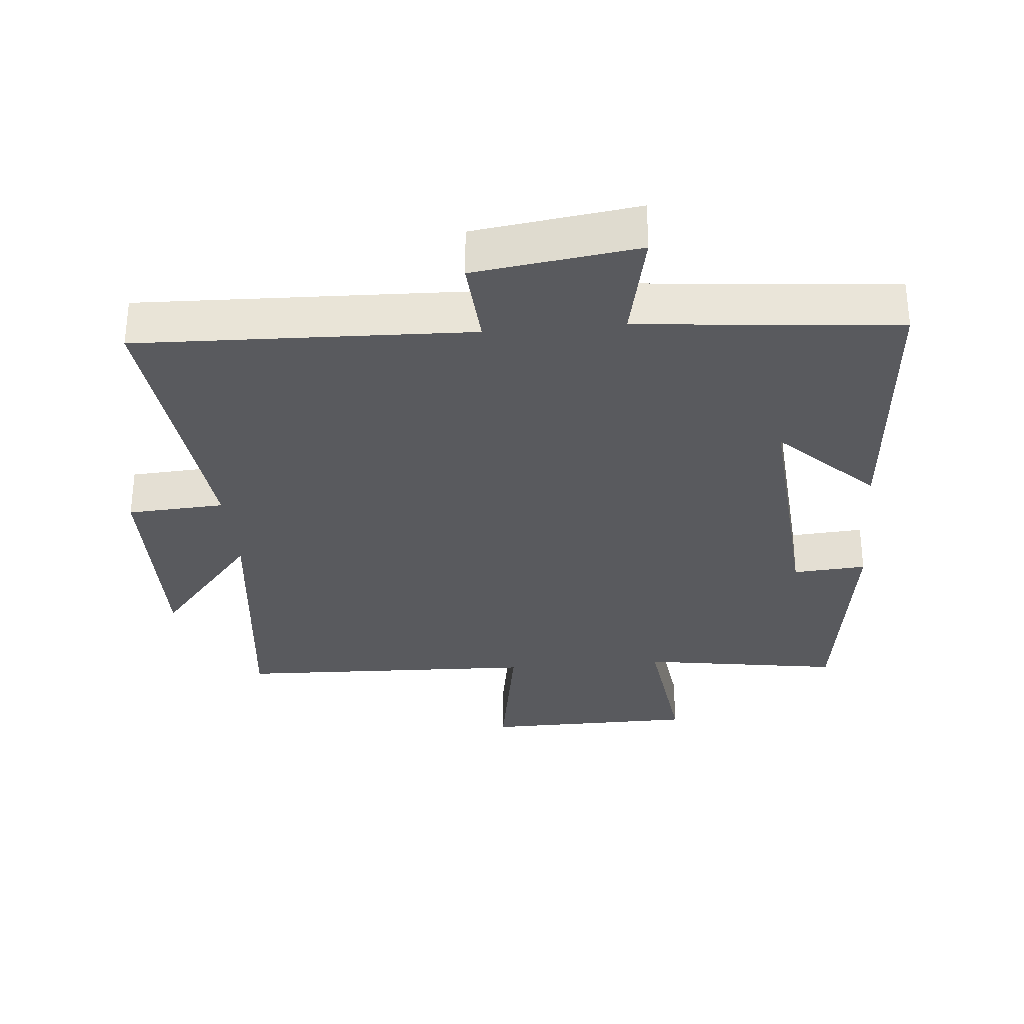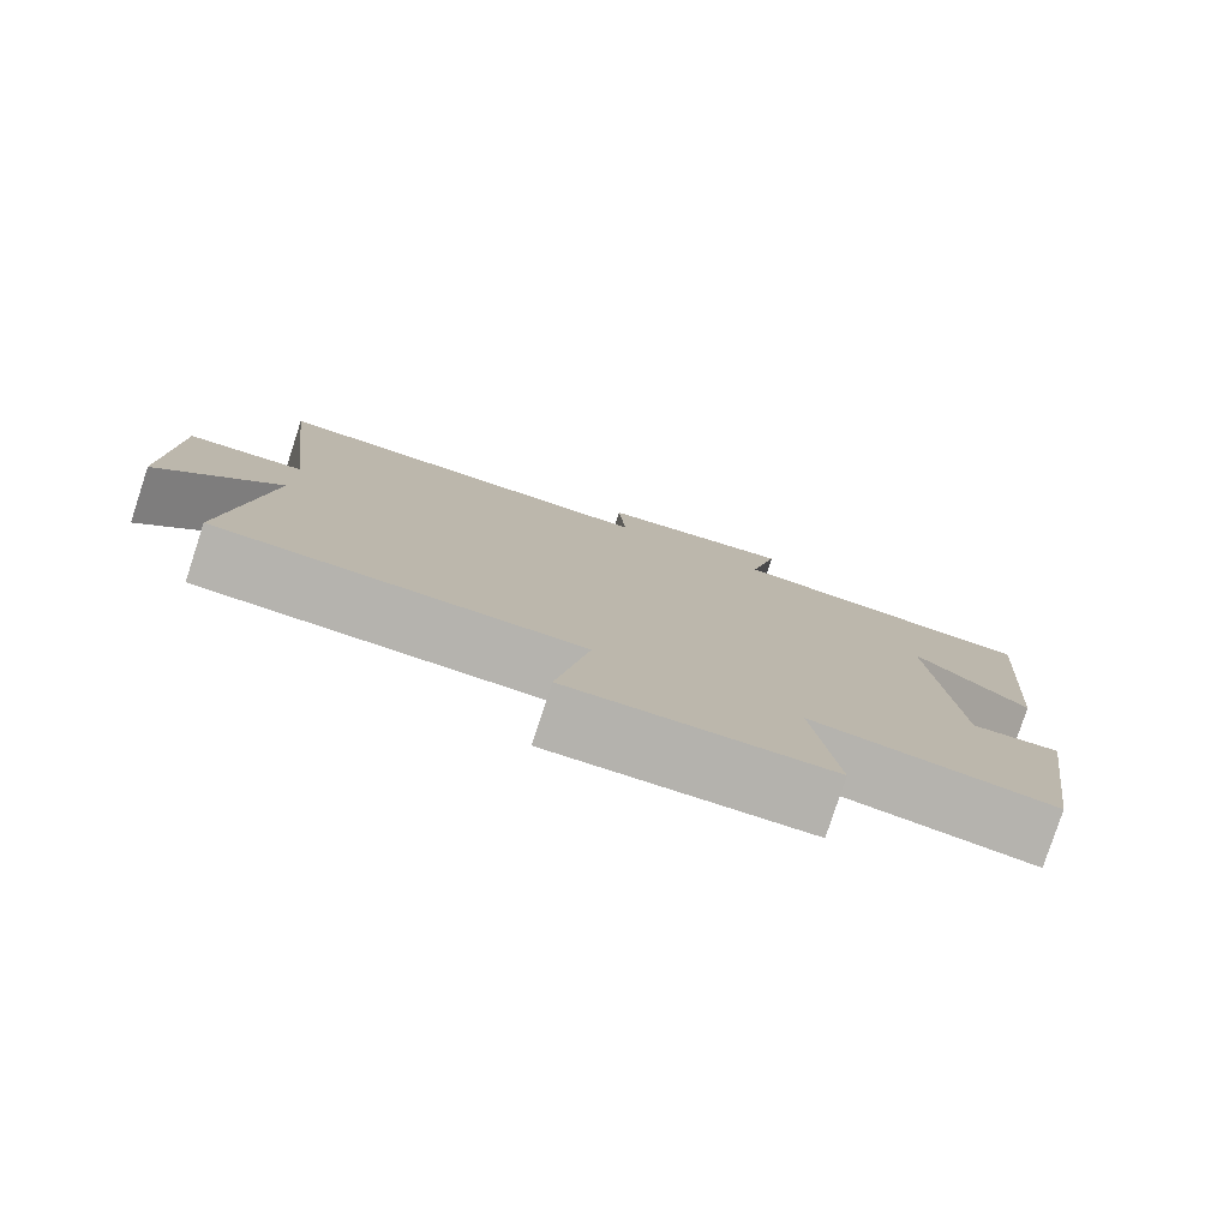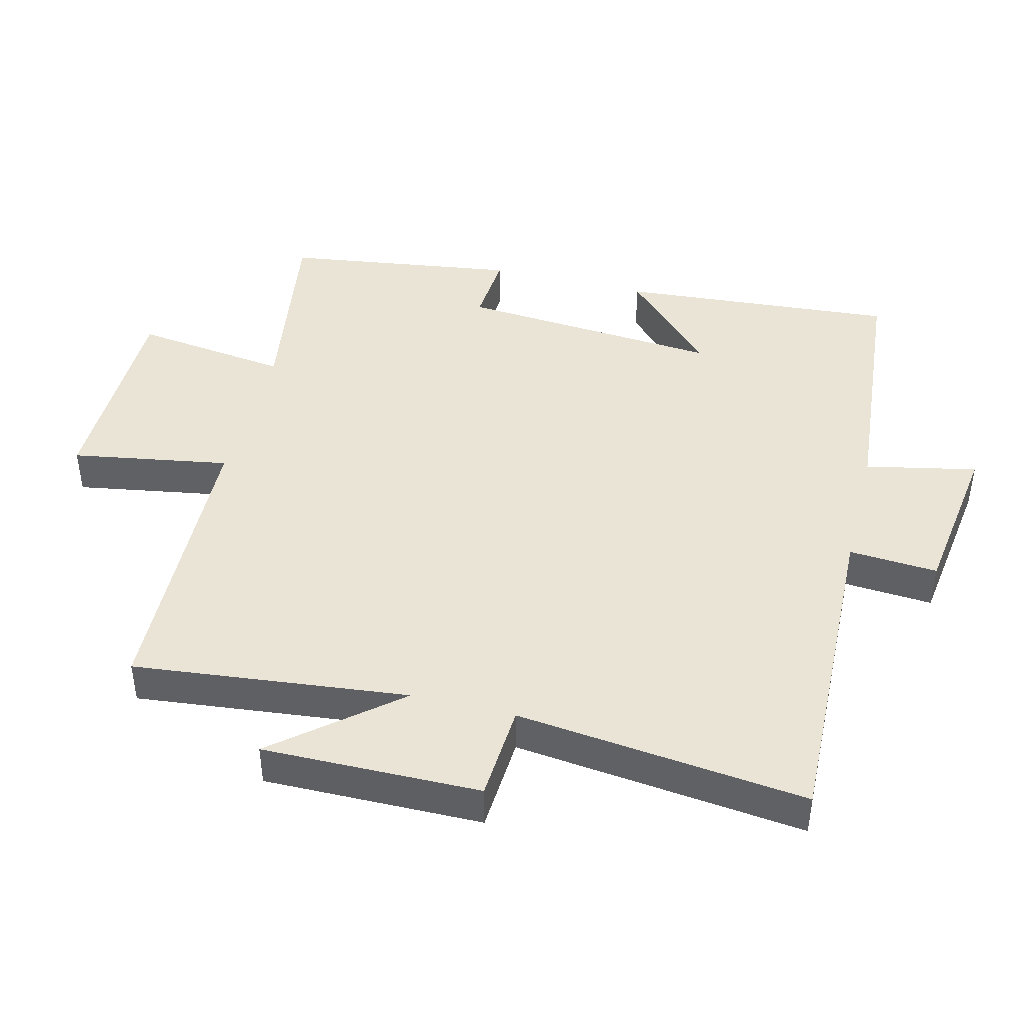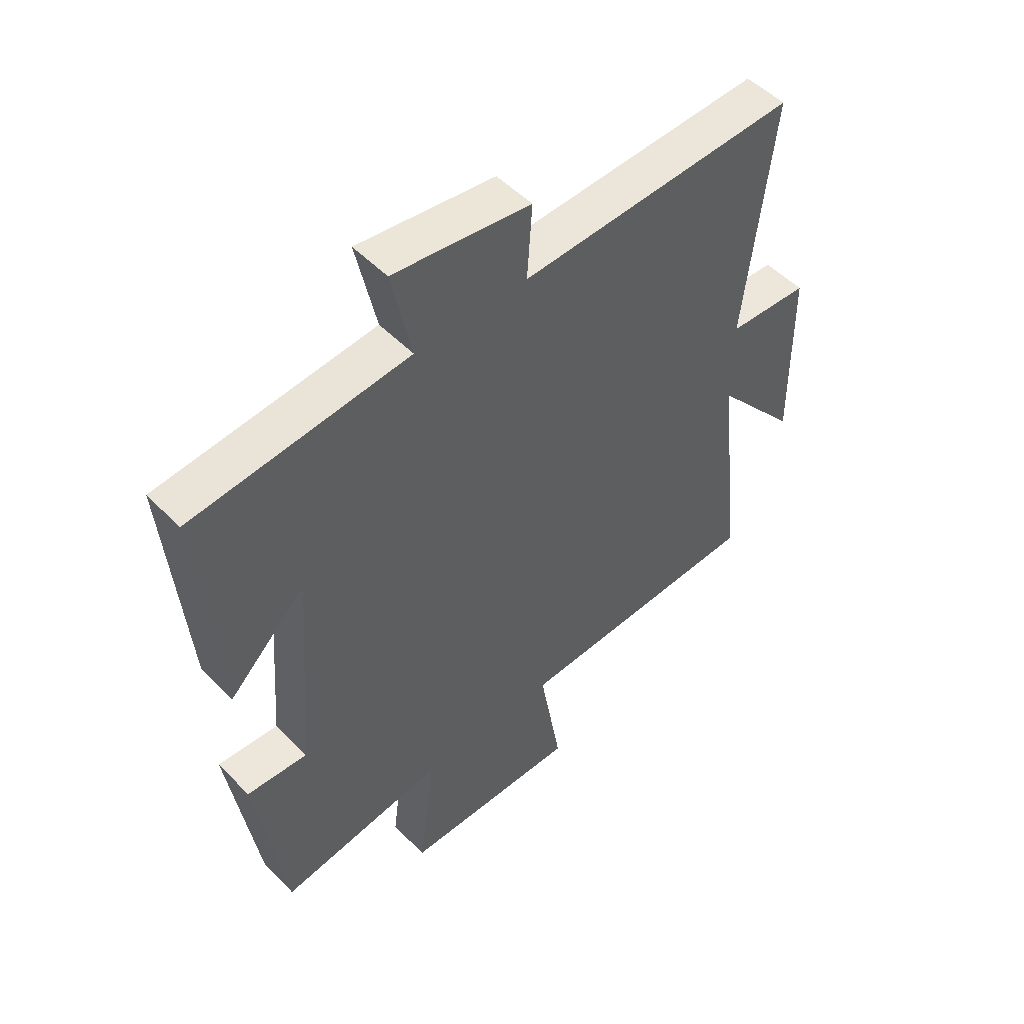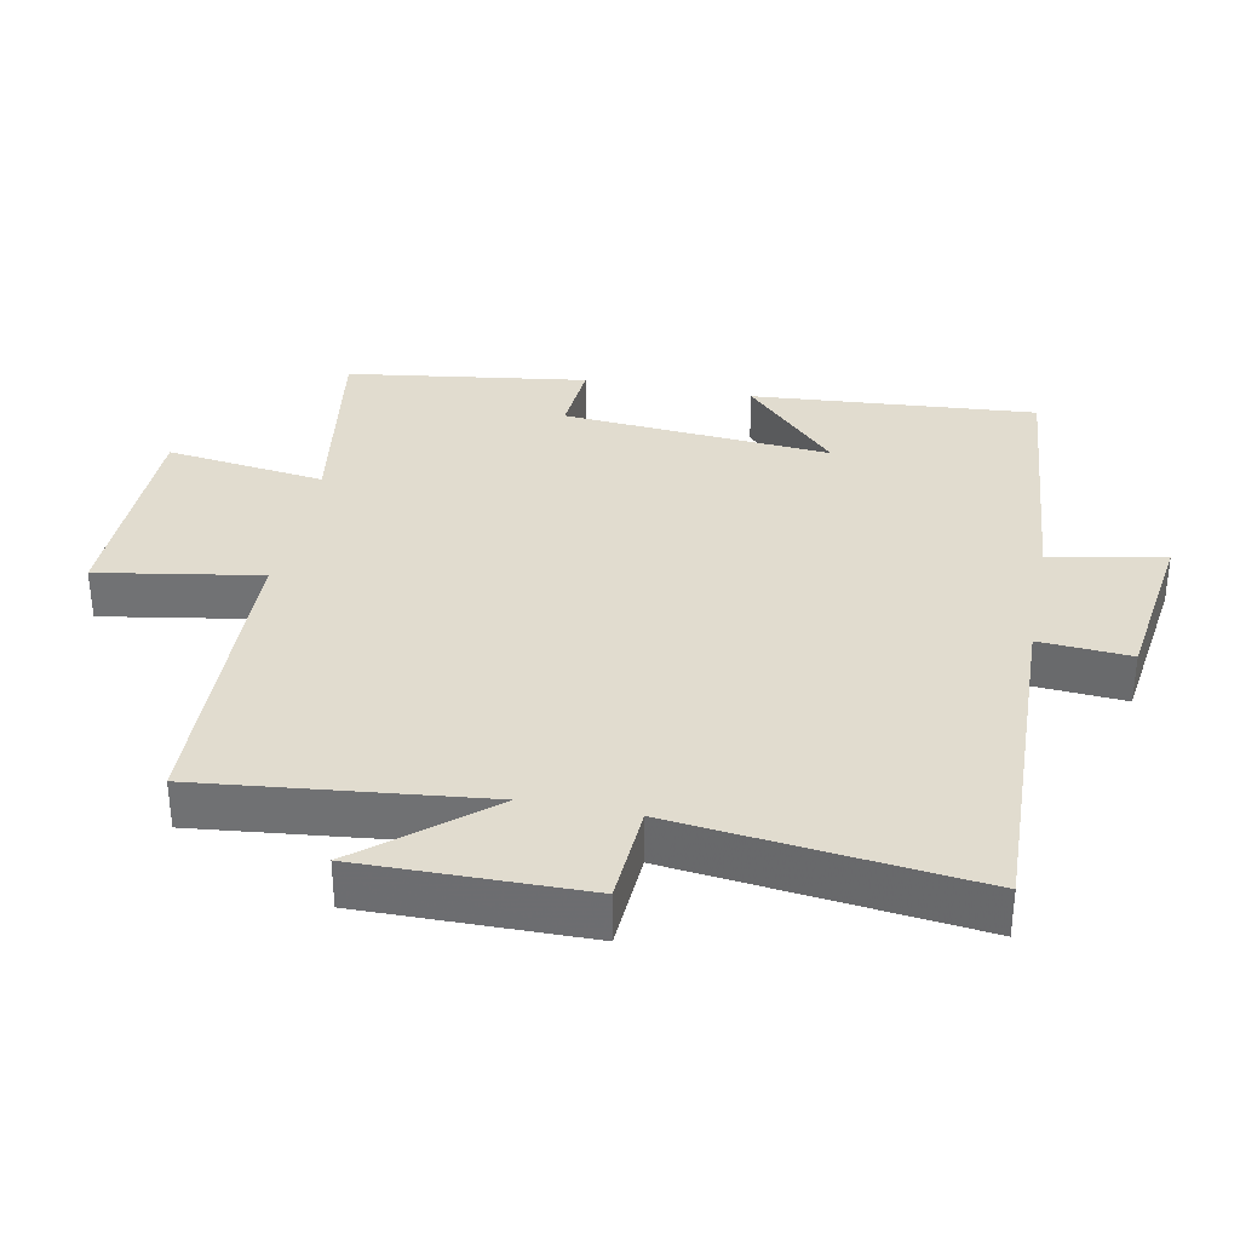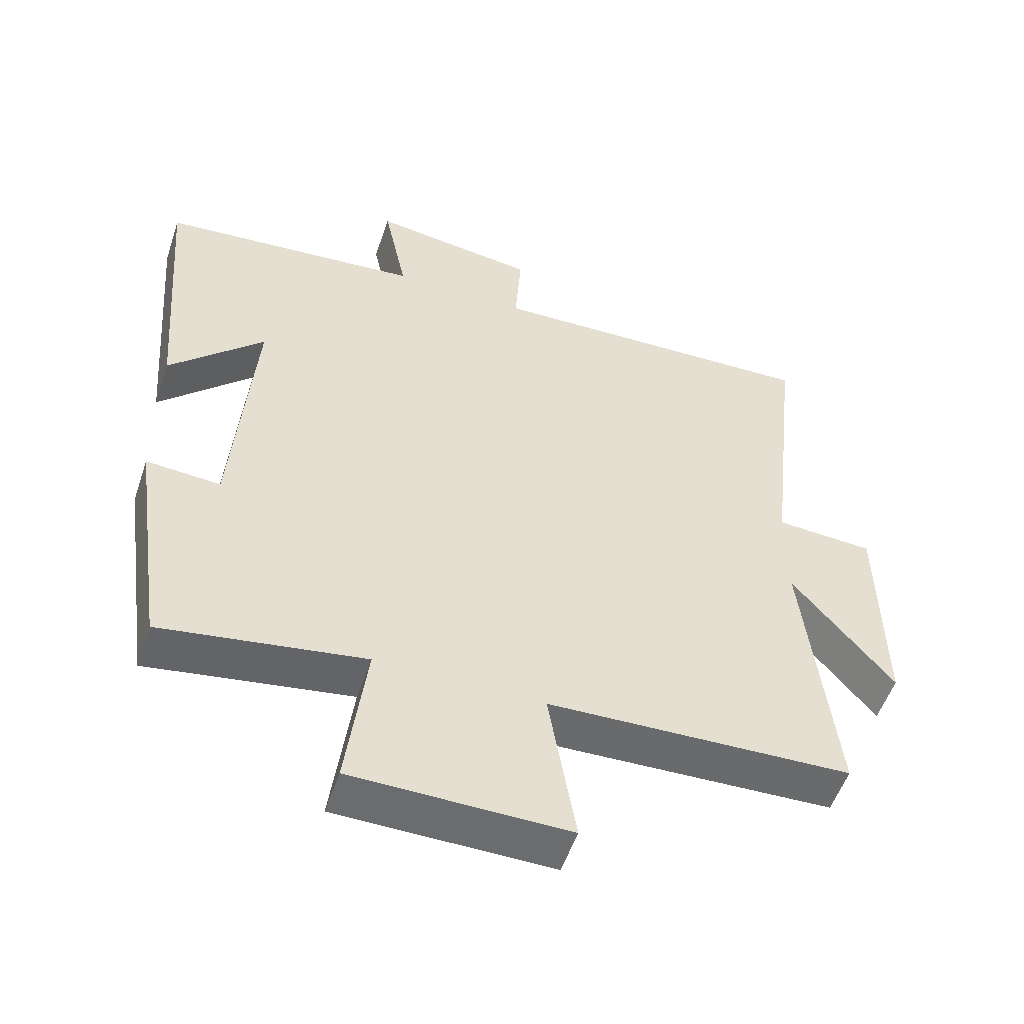
<metadata>
{"format":"obj","ext":"obj","renderer":"f3d","projection":"perspective","resolution":1024,"background":"white","views":[{"elev":-31.4,"azim":5.0,"up":"+Y"},{"elev":-79.7,"azim":-18.1,"up":"+Z"},{"elev":43.7,"azim":-75.9,"up":"+Y"},{"elev":51.3,"azim":137.6,"up":"+Z"},{"elev":34.3,"azim":-78.8,"up":"+Y"},{"elev":-53.4,"azim":161.5,"up":"+Z"}]}
</metadata>
<code>
v -0.549 0.07 0.516
v -0.053 0.07 0.5
v -0.062 0.07 0.633
v 0.182 0.07 0.667
v 0.147 0.07 0.5
v 0.533 0.07 0.465
v 0.5 0.07 0.051
v 0.361 0.07 0.187
v 0.391 0.07 -0.205
v 0.5 0.07 -0.197
v 0.45 0.07 -0.546
v 0.152 0.07 -0.5
v 0.182 0.07 -0.732
v -0.136 0.07 -0.736
v -0.096 0.07 -0.5
v -0.545 0.07 -0.485
v -0.5 0.07 -0.074
v -0.649 0.07 -0.253
v -0.645 0.07 0.073
v -0.5 0.07 0.082
v -0.549 0 0.516
v -0.053 0 0.5
v -0.062 0 0.633
v 0.182 0 0.667
v 0.147 0 0.5
v 0.533 0 0.465
v 0.5 0 0.051
v 0.361 0 0.187
v 0.391 0 -0.205
v 0.5 0 -0.197
v 0.45 0 -0.546
v 0.152 0 -0.5
v 0.182 0 -0.732
v -0.136 0 -0.736
v -0.096 0 -0.5
v -0.545 0 -0.485
v -0.5 0 -0.074
v -0.649 0 -0.253
v -0.645 0 0.073
v -0.5 0 0.082
f 17 18 19 20
f 15 16 17
f 15 17 20
f 12 13 14 15
f 20 1 2
f 15 20 2
f 12 15 2
f 9 10 11 12
f 12 2 3
f 9 12 3
f 8 9 3
f 5 6 7 8
f 3 4 5
f 3 5 8
f 40 39 38 37
f 37 36 35
f 40 37 35
f 35 34 33 32
f 22 21 40
f 22 40 35
f 22 35 32
f 32 31 30 29
f 23 22 32
f 23 32 29
f 23 29 28
f 28 27 26 25
f 25 24 23
f 28 25 23
f 1 21 22 2
f 2 22 23 3
f 3 23 24 4
f 4 24 25 5
f 5 25 26 6
f 6 26 27 7
f 7 27 28 8
f 8 28 29 9
f 9 29 30 10
f 10 30 31 11
f 11 31 32 12
f 12 32 33 13
f 13 33 34 14
f 14 34 35 15
f 15 35 36 16
f 16 36 37 17
f 17 37 38 18
f 18 38 39 19
f 19 39 40 20
f 20 40 21 1

</code>
